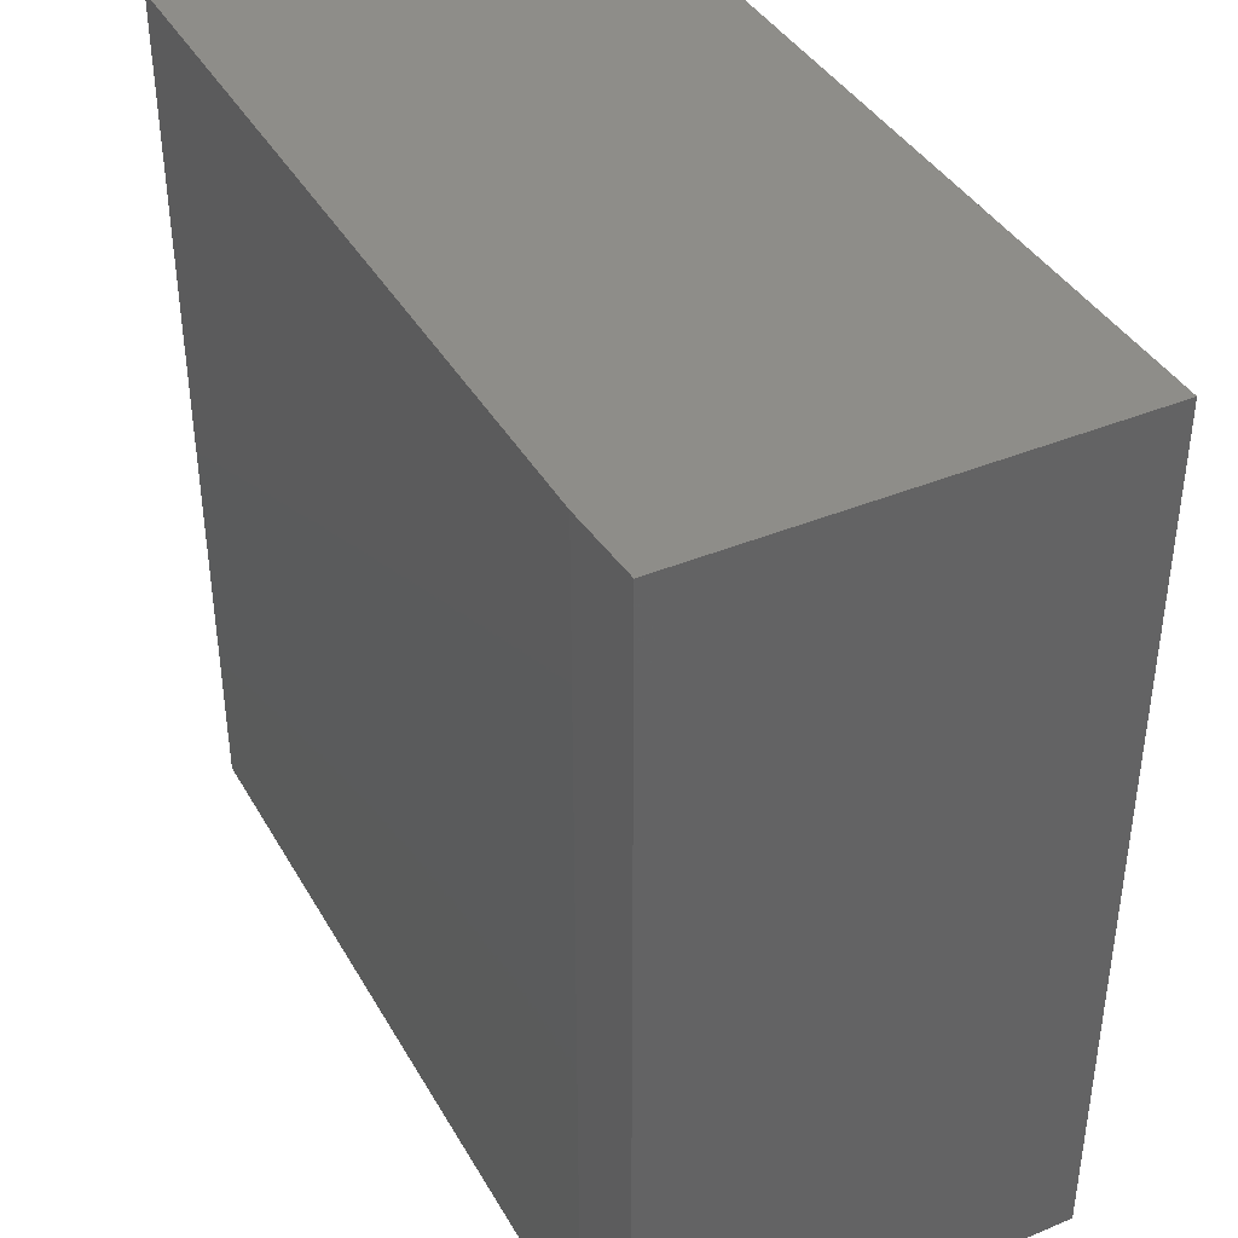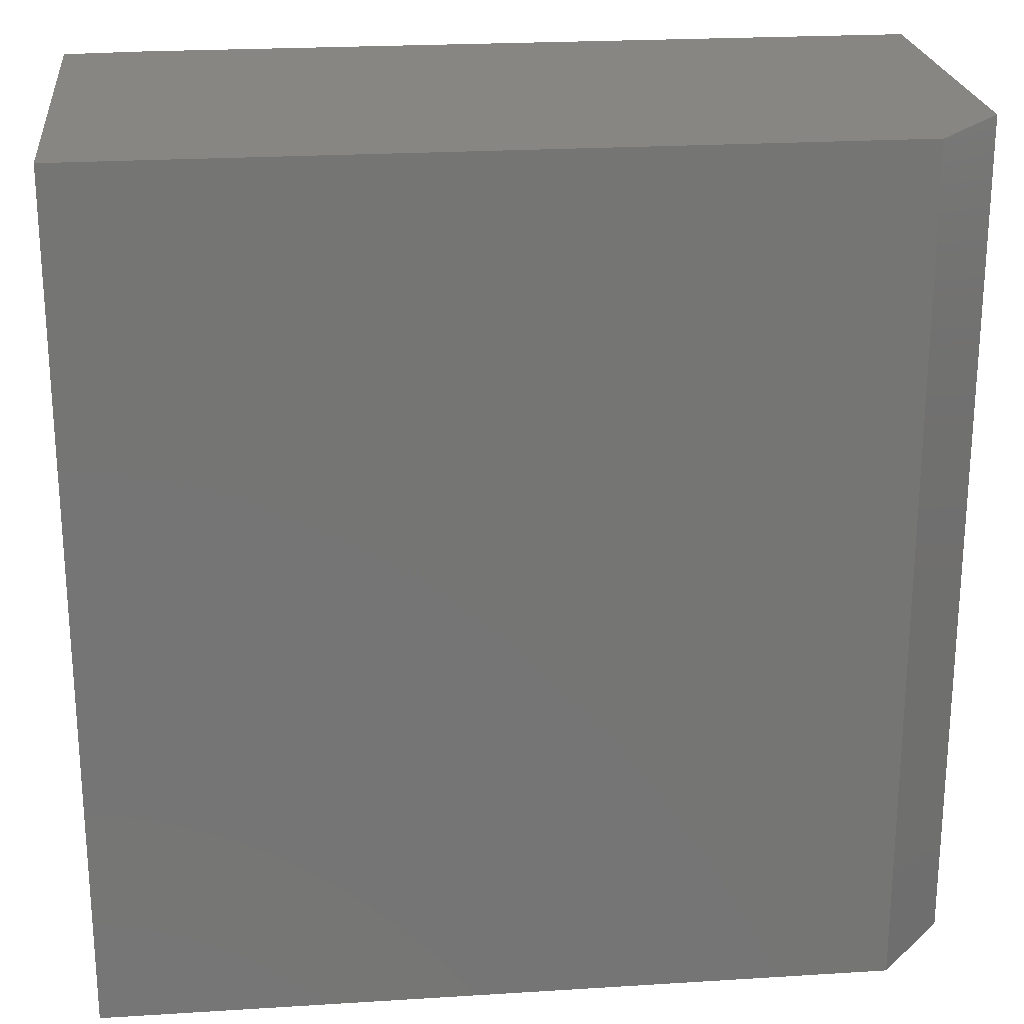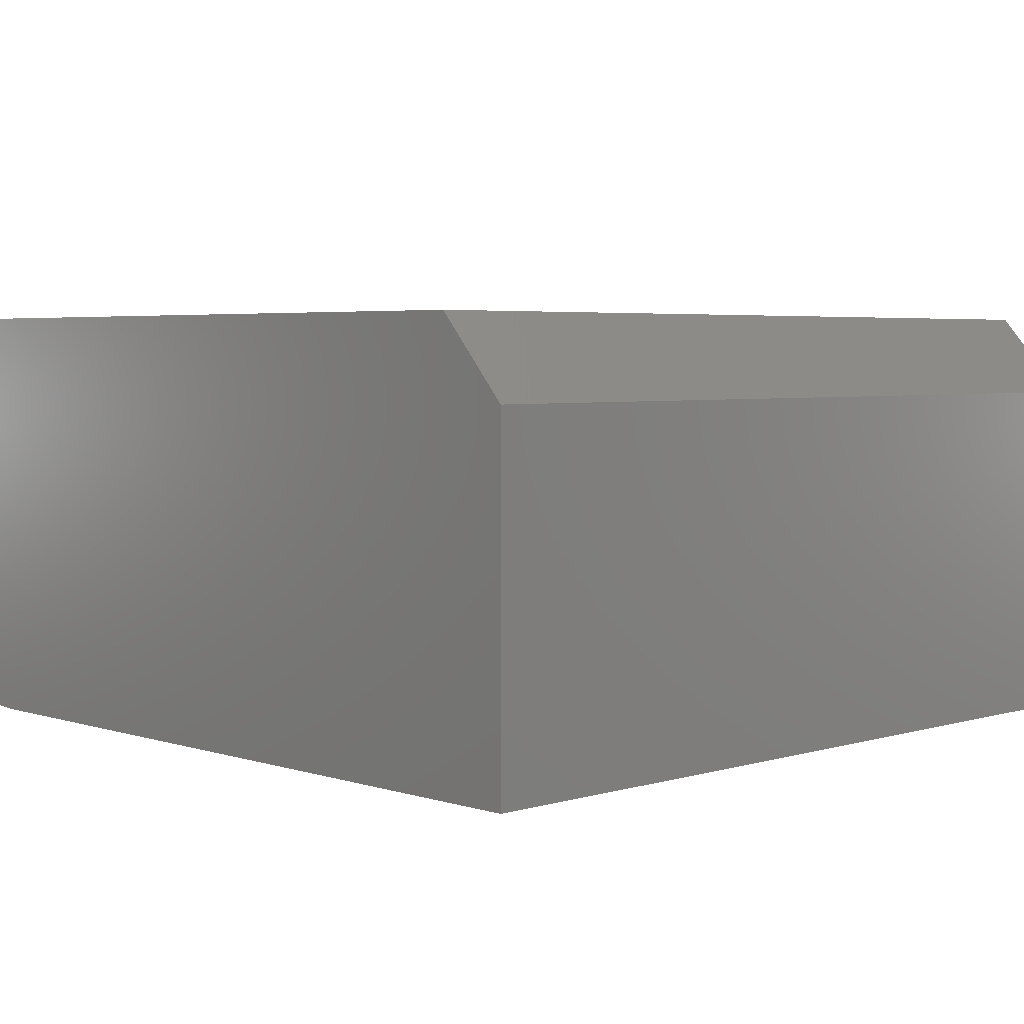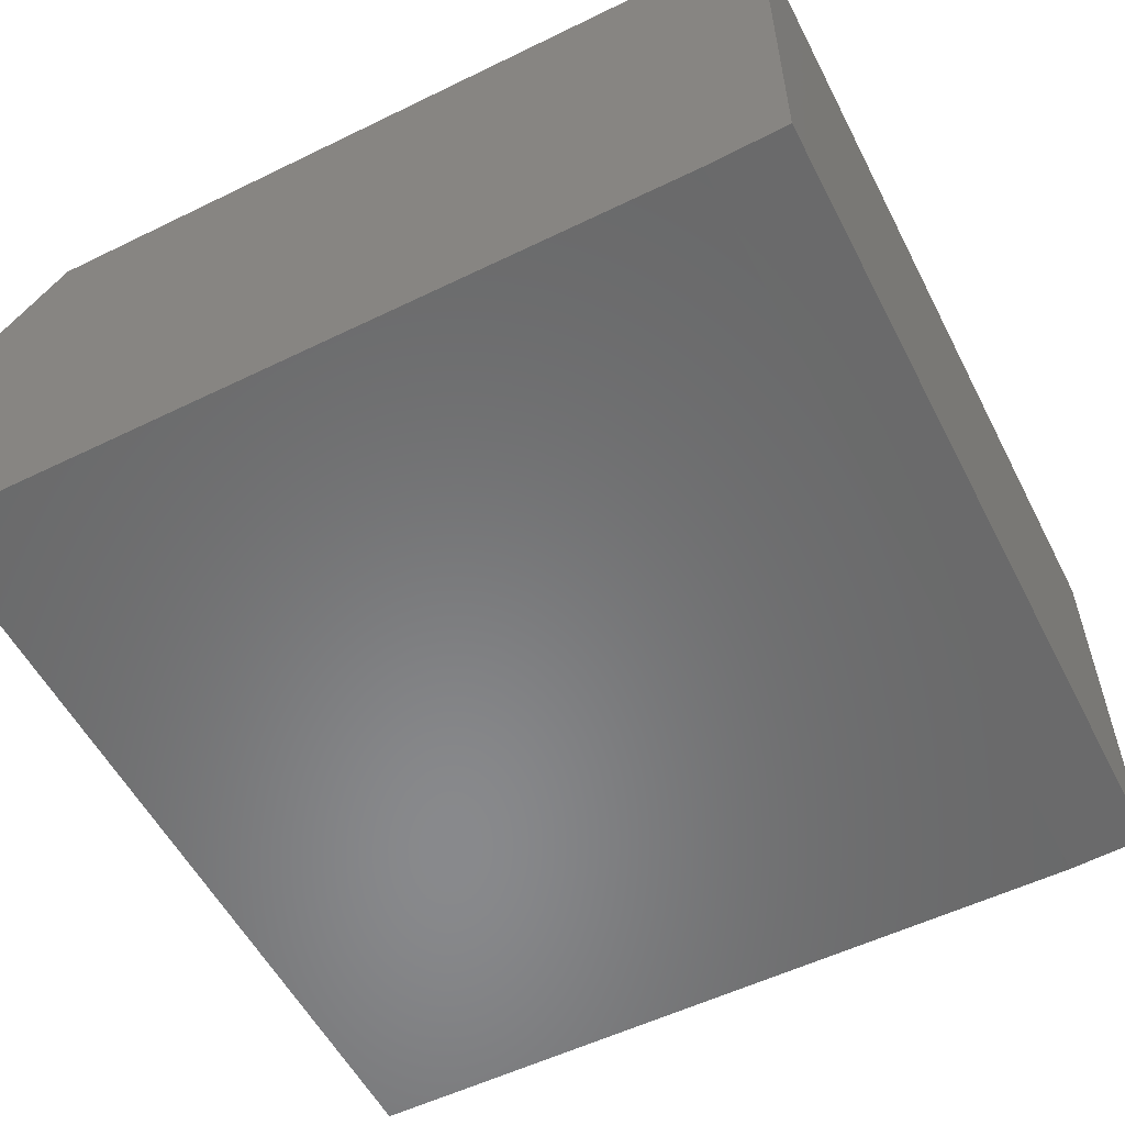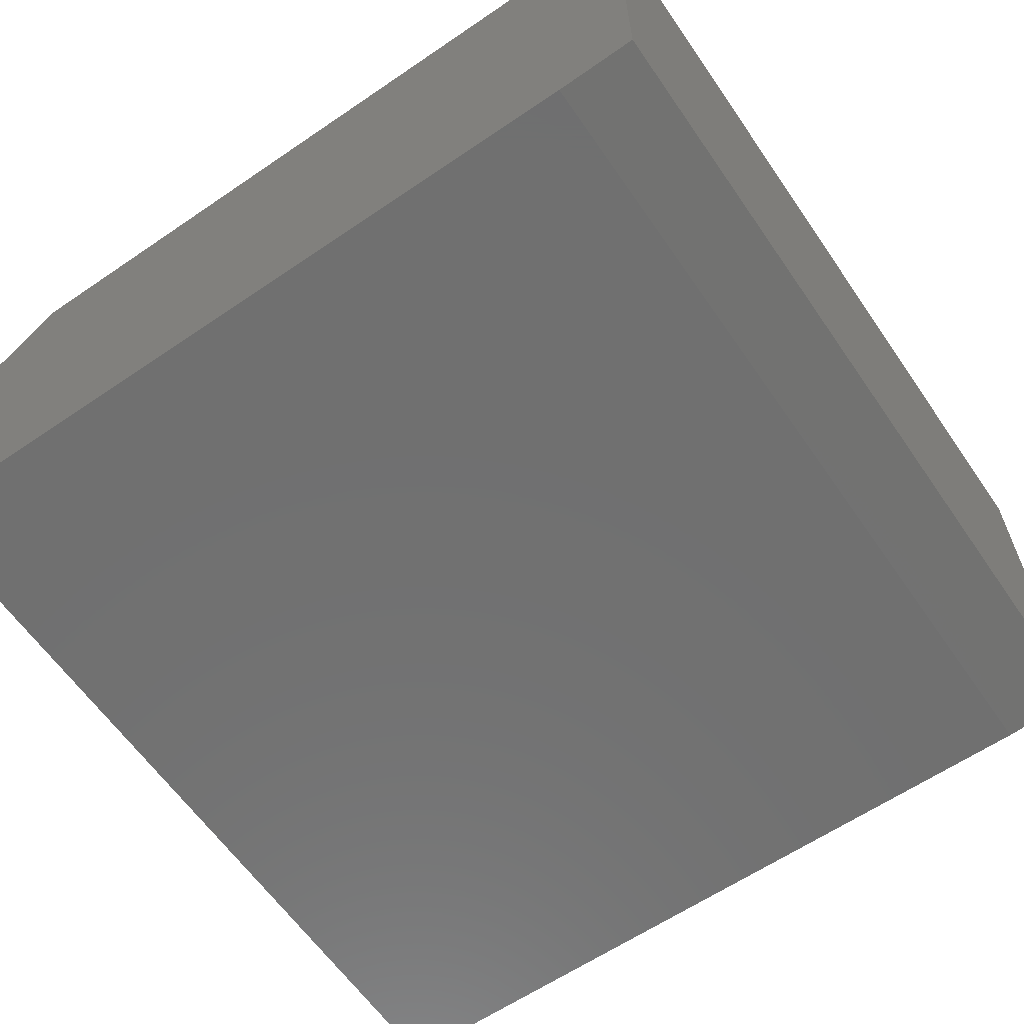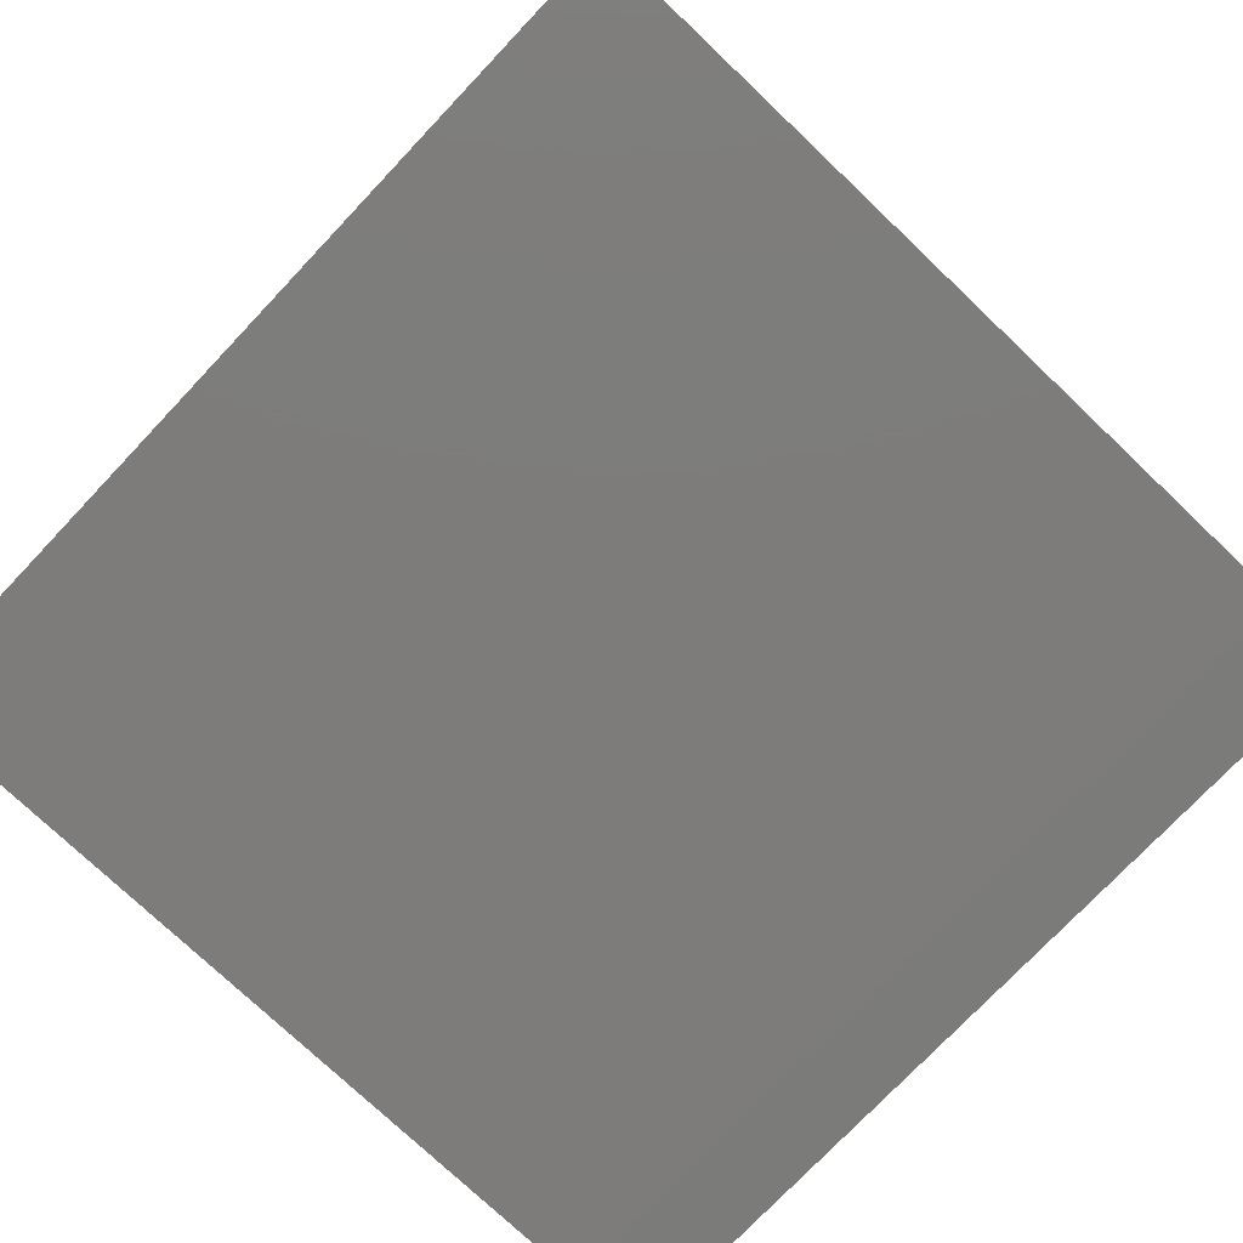
<metadata>
{"format":"stl","ext":"stl","renderer":"f3d","projection":"perspective","resolution":1024,"background":"white","views":[{"elev":39.7,"azim":62.8,"up":"+Z"},{"elev":22.9,"azim":173.9,"up":"+Z"},{"elev":4.1,"azim":-134.1,"up":"+Y"},{"elev":-55.5,"azim":27.1,"up":"+Y"},{"elev":-62.1,"azim":34.6,"up":"+Y"},{"elev":-76.0,"azim":-43.5,"up":"+Y"}]}
</metadata>
<code>
# stl→obj: 12 verts, 20 faces
v 0.75 3.331e-16 0.75
v 0.6094 -0.75 0.75
v 0.75 -0.7422 0.75
v -0.75 -0.75 0.75
v -0.625 1.804e-16 0.75
v -0.75 -0.1406 0.75
v 0.6094 -0.75 -0.75
v 0.75 1.665e-16 -0.75
v 0.75 -0.7422 -0.75
v -0.625 1.388e-17 -0.75
v -0.75 -0.75 -0.75
v -0.75 -0.1406 -0.75
f 1 2 3
f 2 1 4
f 4 1 5
f 4 5 6
f 7 8 9
f 8 7 10
f 10 7 11
f 10 11 12
f 10 5 8
f 8 5 1
f 4 6 11
f 11 6 12
f 6 5 12
f 12 5 10
f 11 7 4
f 4 7 2
f 9 8 3
f 3 8 1
f 2 7 3
f 3 7 9

</code>
